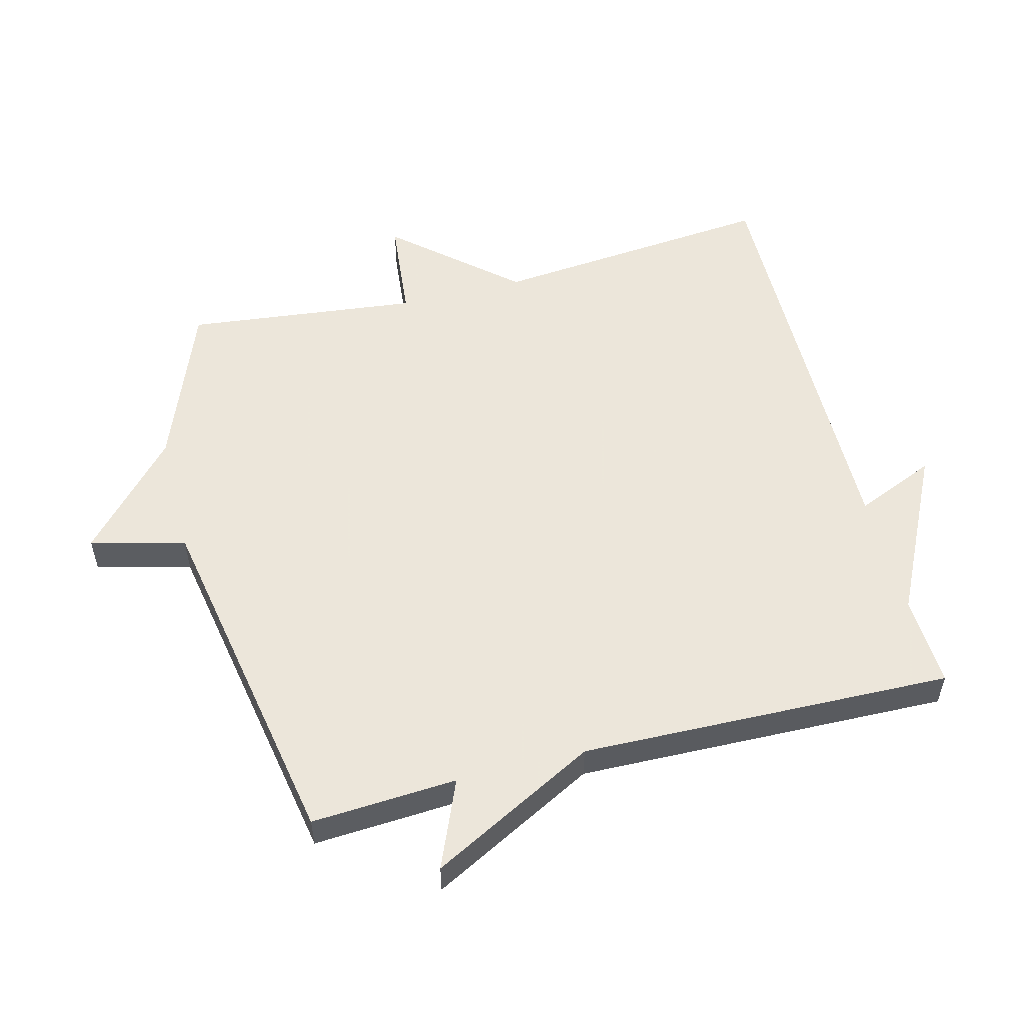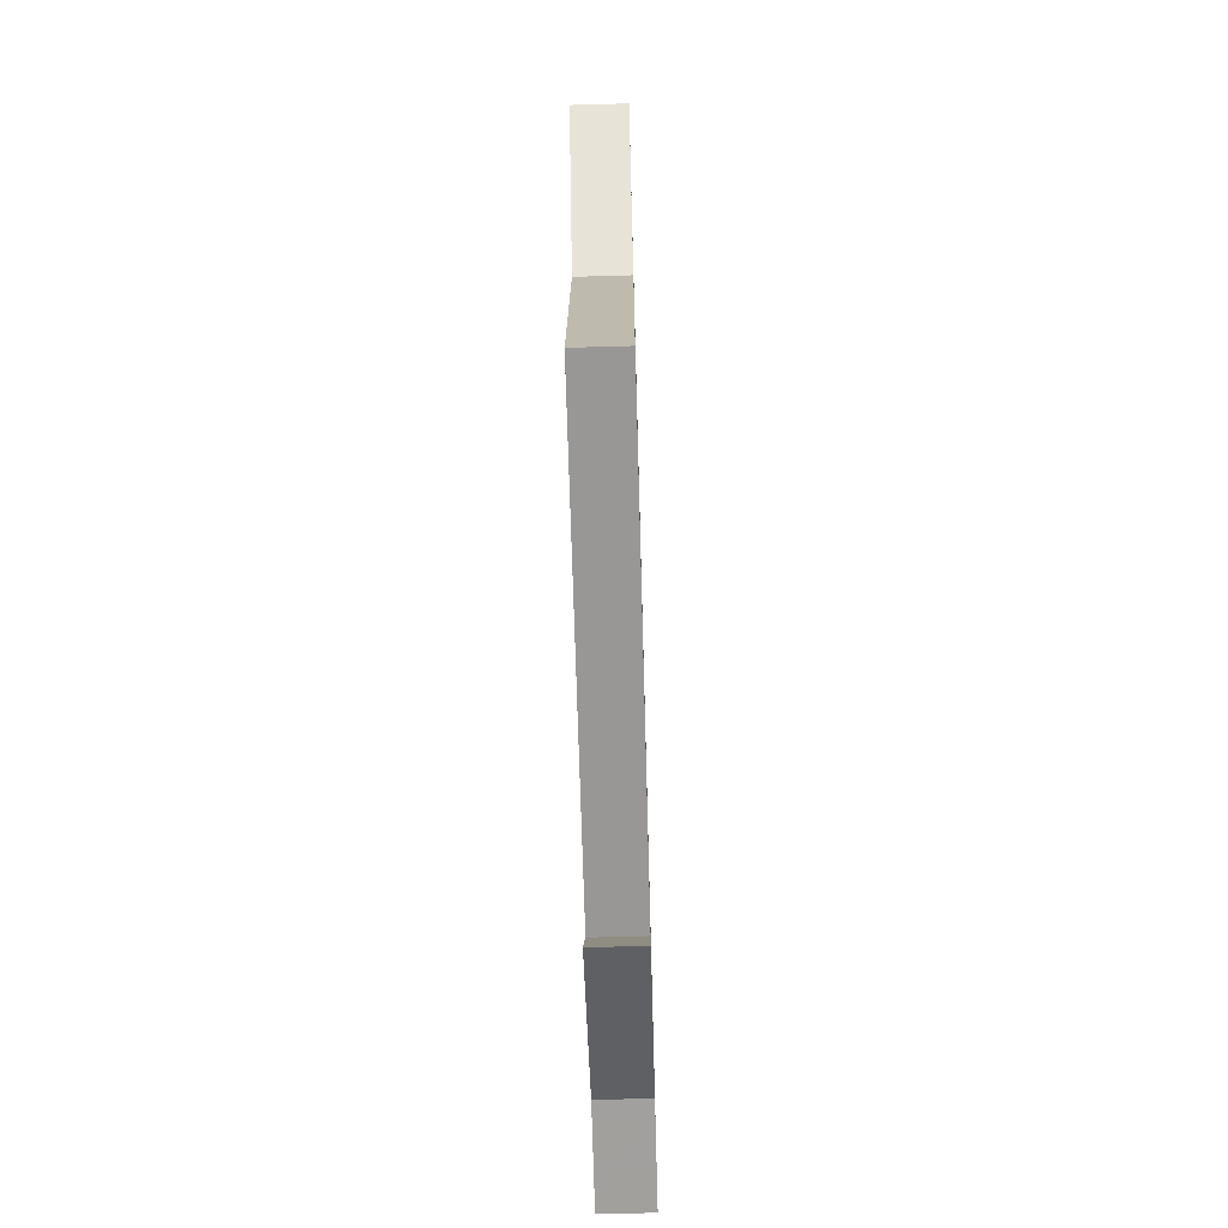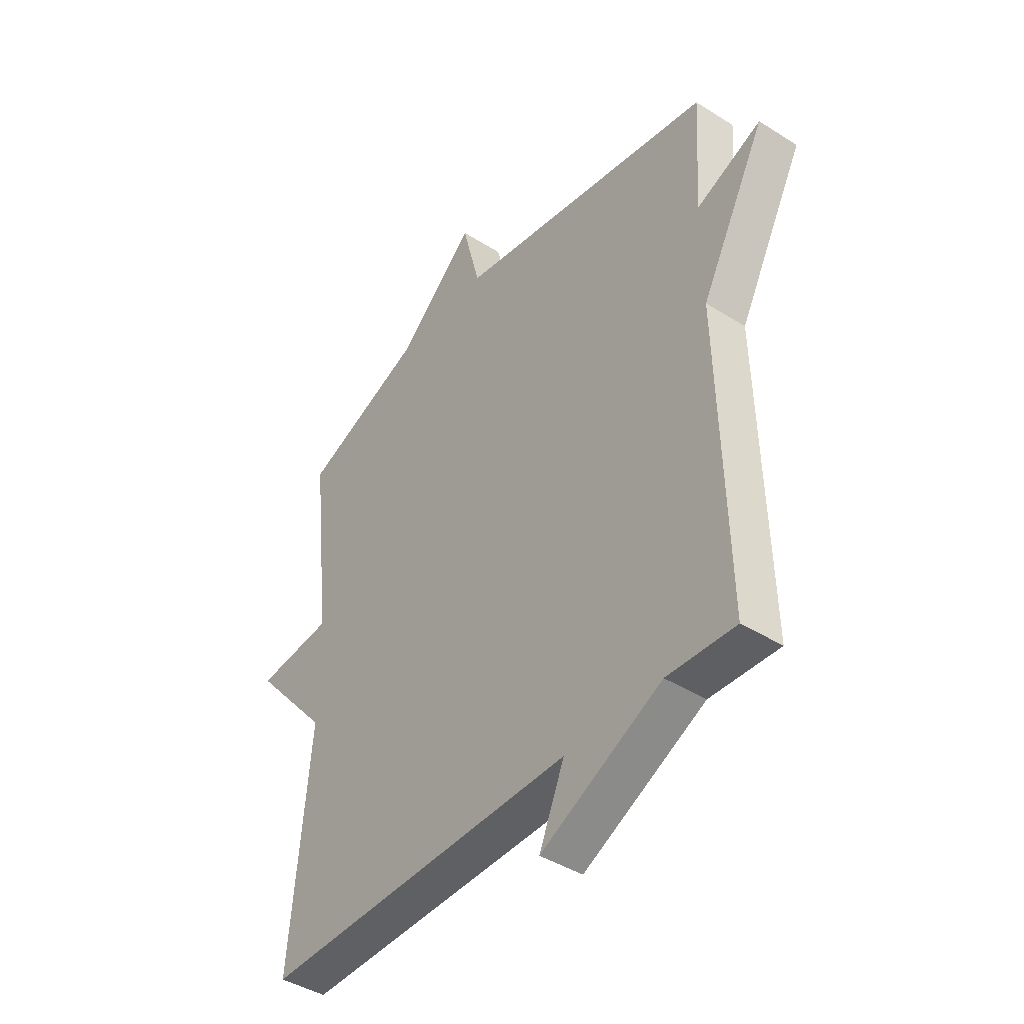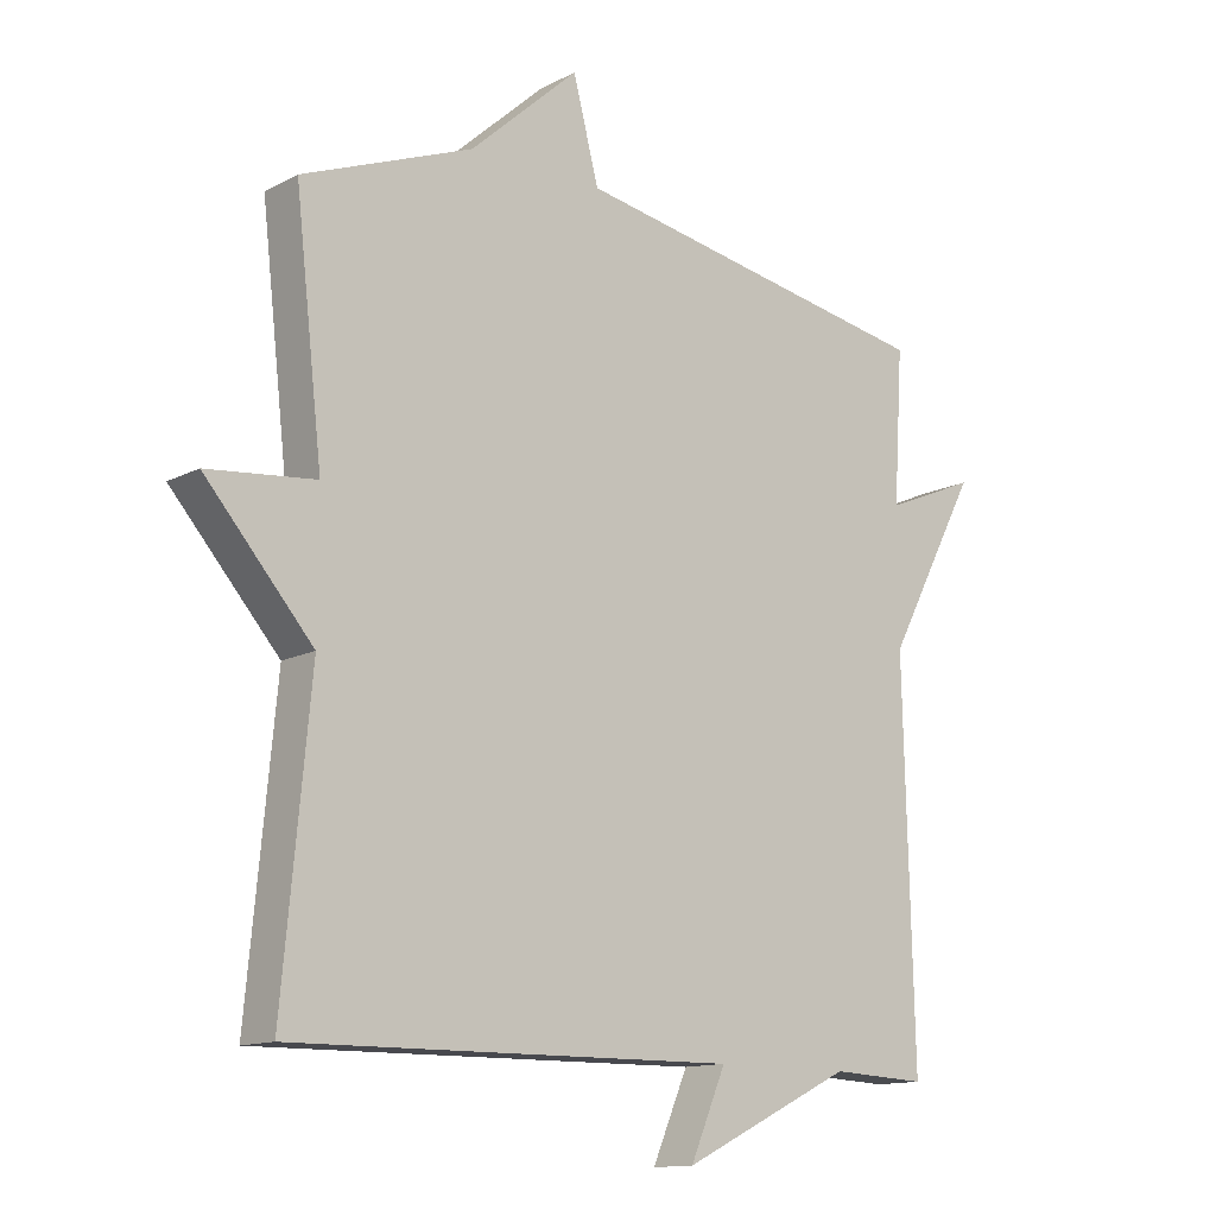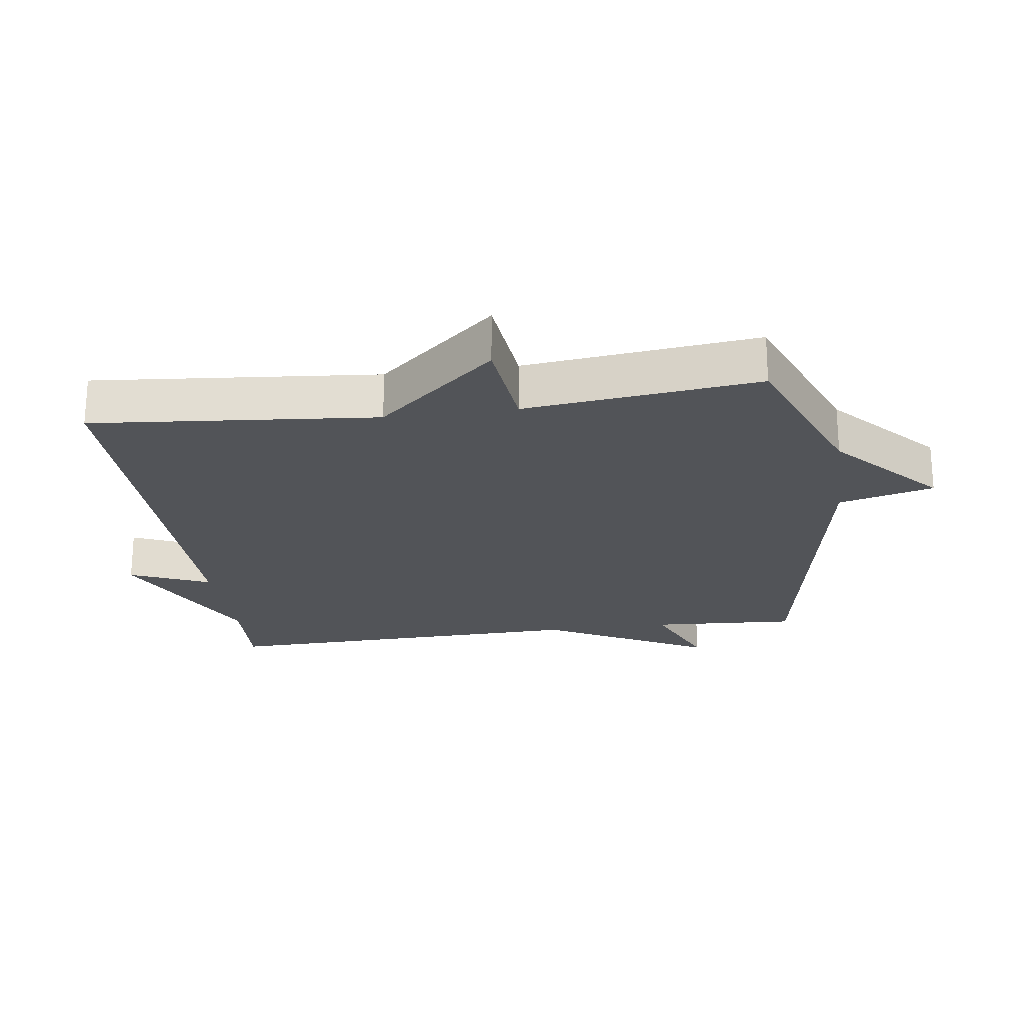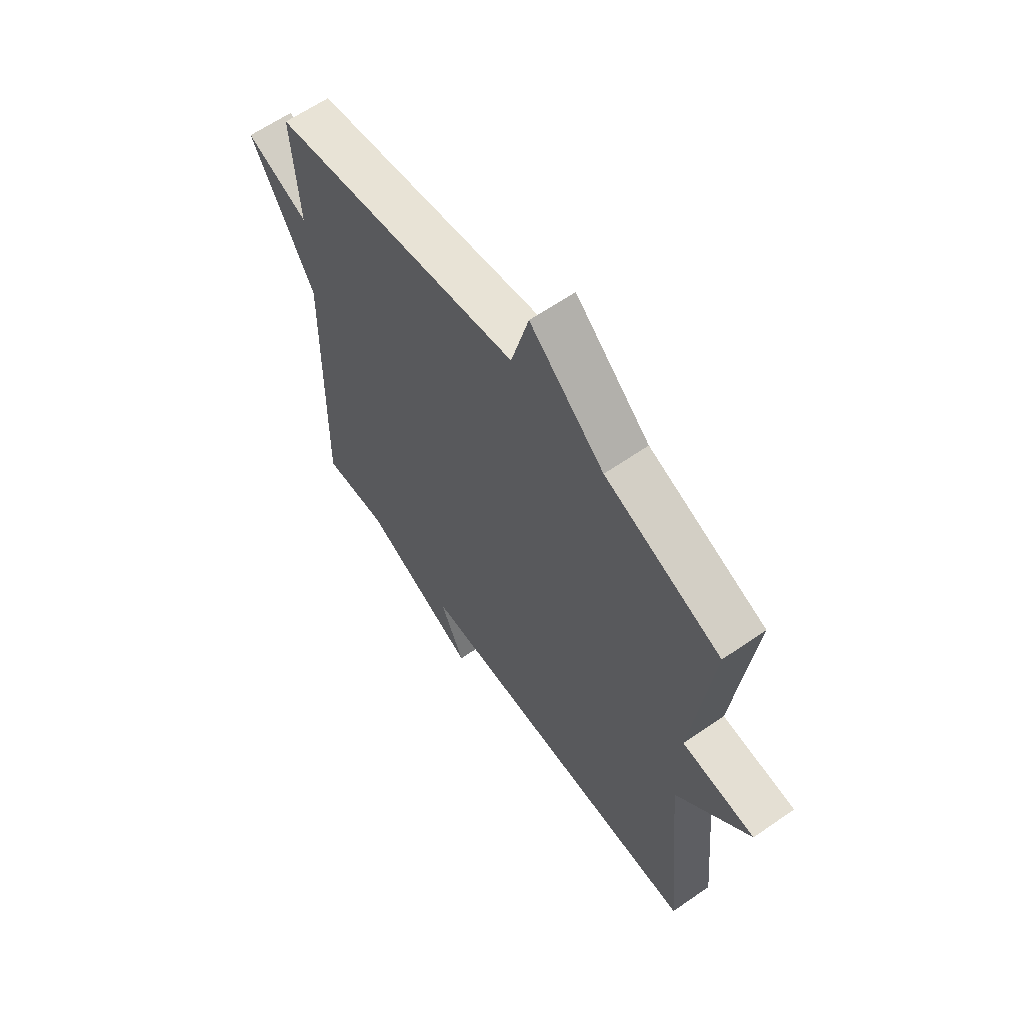
<metadata>
{"format":"obj","ext":"obj","renderer":"f3d","projection":"perspective","resolution":1024,"background":"white","views":[{"elev":54.2,"azim":75.6,"up":"+Y"},{"elev":-68.9,"azim":-88.4,"up":"+Z"},{"elev":-42.5,"azim":53.0,"up":"+Z"},{"elev":-13.2,"azim":-40.2,"up":"+Z"},{"elev":-22.9,"azim":-82.0,"up":"+Y"},{"elev":62.7,"azim":-125.1,"up":"+Z"}]}
</metadata>
<code>
v 0.5 0.07 -0.5
v 0.358 0.07 -0.493
v 0.105 0.07 -0.617
v 0.158 0.07 -0.493
v -0.5 0.07 -0.5
v -0.459 0.07 -0.061
v -0.619 0.07 0.123
v -0.459 0.07 0.139
v -0.5 0.07 0.5
v -0.246 0.07 0.599
v -0.084 0.07 0.746
v -0.046 0.07 0.599
v 0.5 0.07 0.5
v 0.486 0.07 0.275
v 0.622 0.07 0.332
v 0.486 0.07 0.075
v 0.5 0 -0.5
v 0.358 0 -0.493
v 0.105 0 -0.617
v 0.158 0 -0.493
v -0.5 0 -0.5
v -0.459 0 -0.061
v -0.619 0 0.123
v -0.459 0 0.139
v -0.5 0 0.5
v -0.246 0 0.599
v -0.084 0 0.746
v -0.046 0 0.599
v 0.5 0 0.5
v 0.486 0 0.275
v 0.622 0 0.332
v 0.486 0 0.075
f 14 15 16
f 12 13 14
f 12 14 16
f 10 11 12
f 16 1 2
f 12 16 2
f 10 12 2
f 9 10 2
f 8 9 2
f 6 7 8 2
f 4 5 6
f 2 3 4
f 2 4 6
f 32 31 30
f 30 29 28
f 32 30 28
f 28 27 26
f 18 17 32
f 18 32 28
f 18 28 26
f 18 26 25
f 18 25 24
f 18 24 23 22
f 22 21 20
f 20 19 18
f 22 20 18
f 1 17 18 2
f 2 18 19 3
f 3 19 20 4
f 4 20 21 5
f 5 21 22 6
f 6 22 23 7
f 7 23 24 8
f 8 24 25 9
f 9 25 26 10
f 10 26 27 11
f 11 27 28 12
f 12 28 29 13
f 13 29 30 14
f 14 30 31 15
f 15 31 32 16
f 16 32 17 1

</code>
